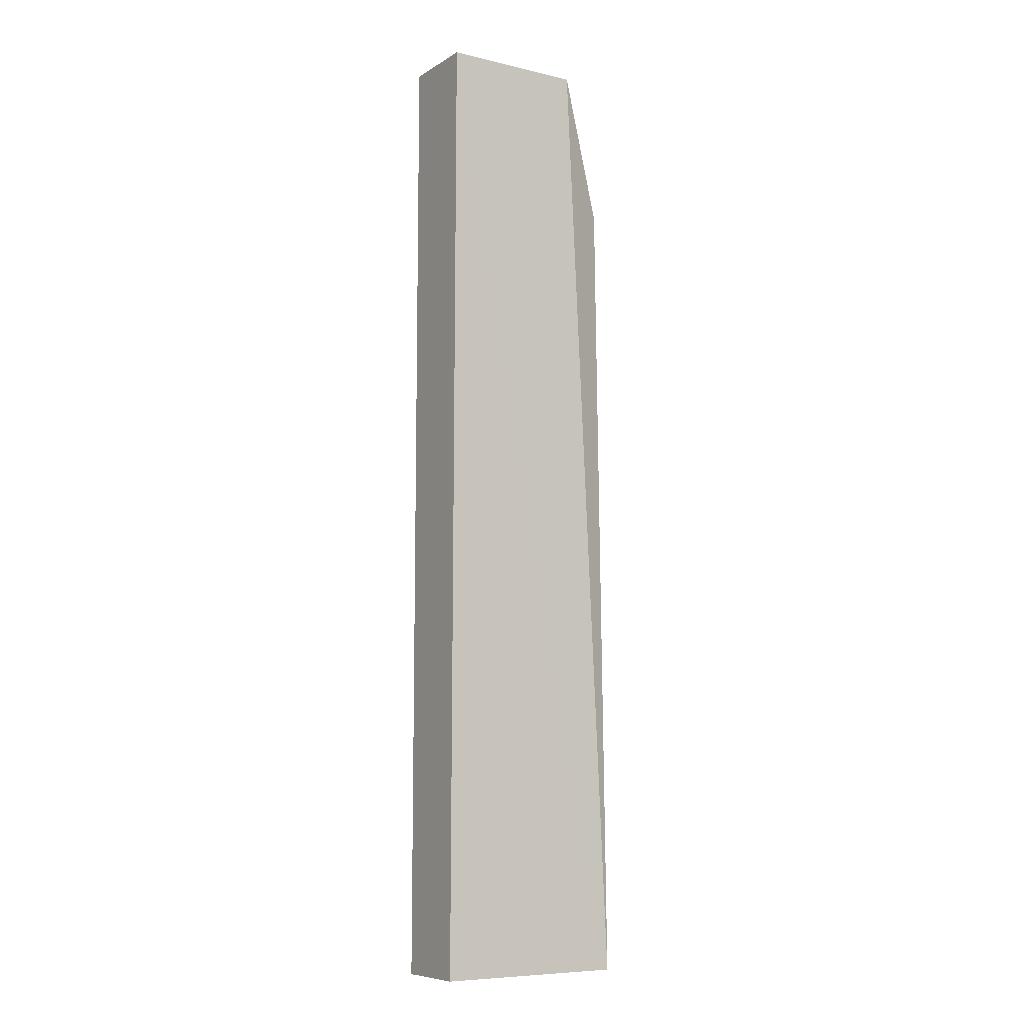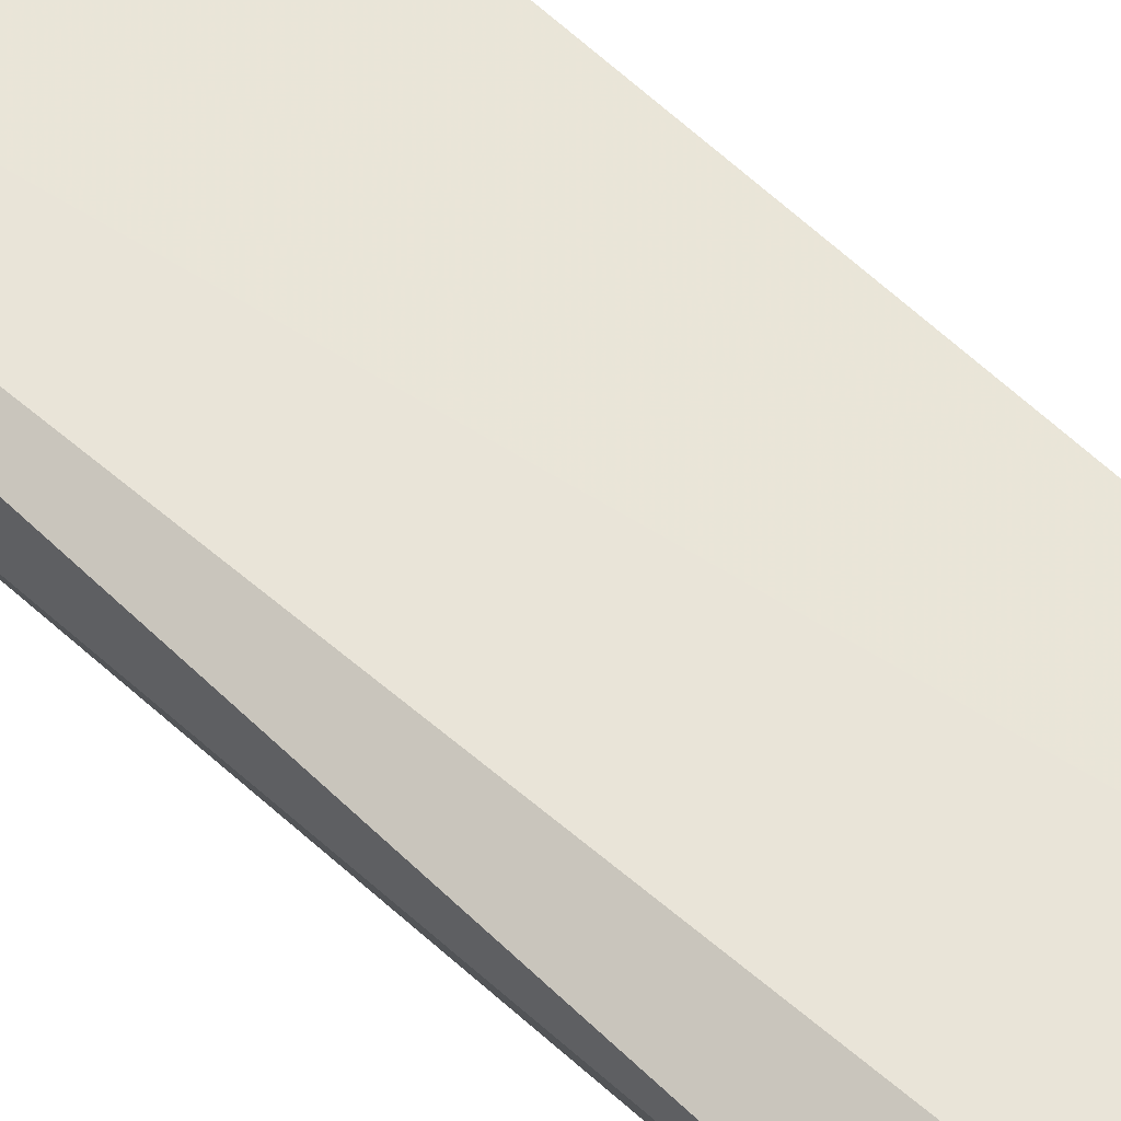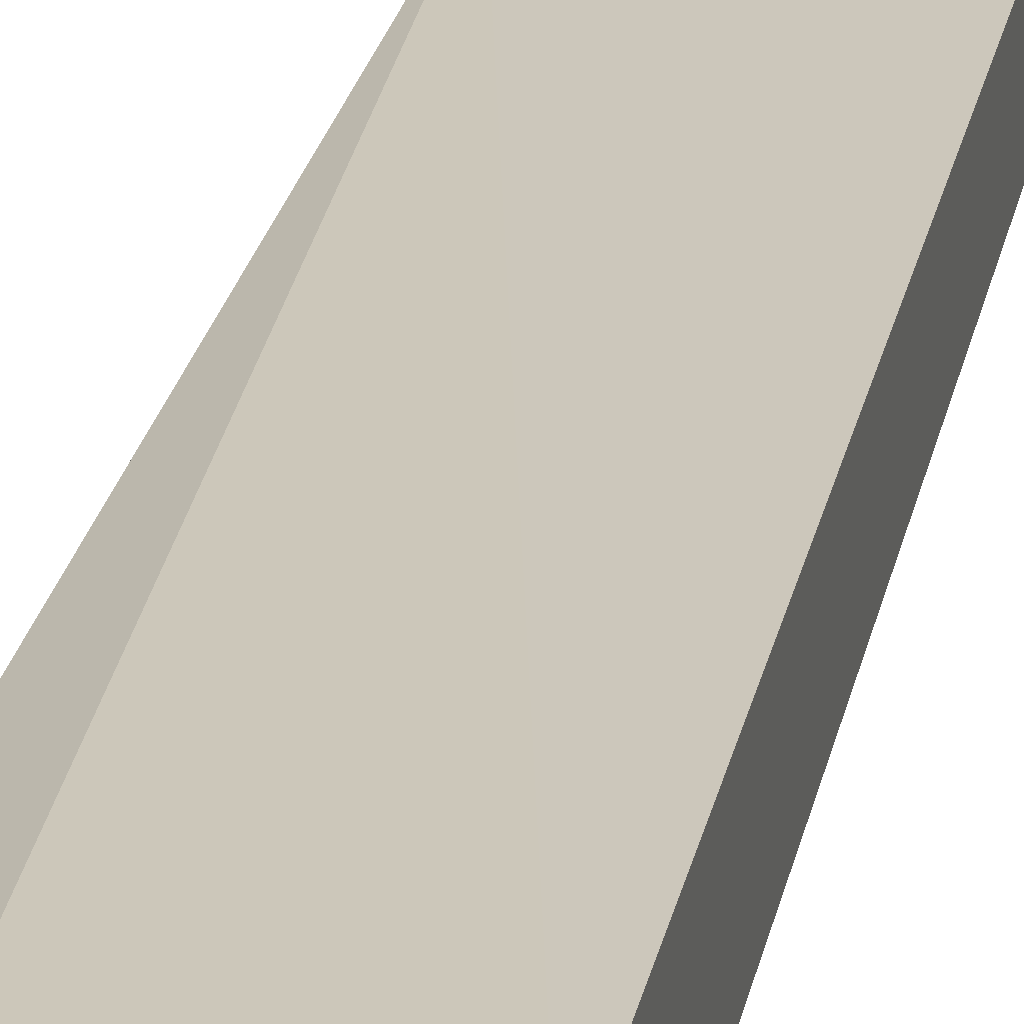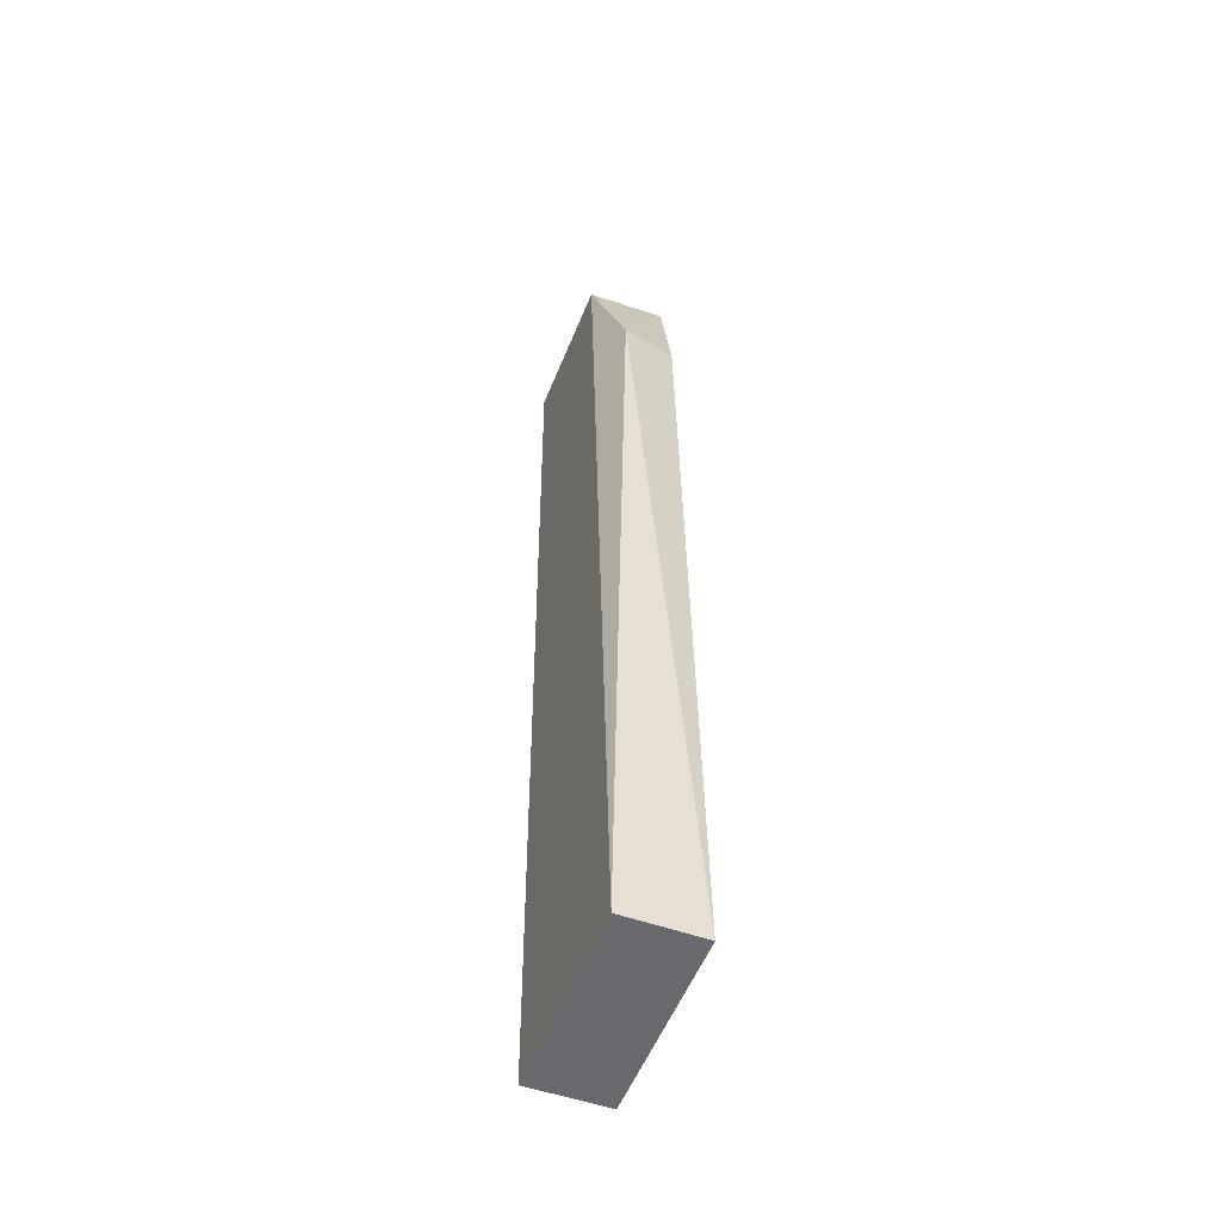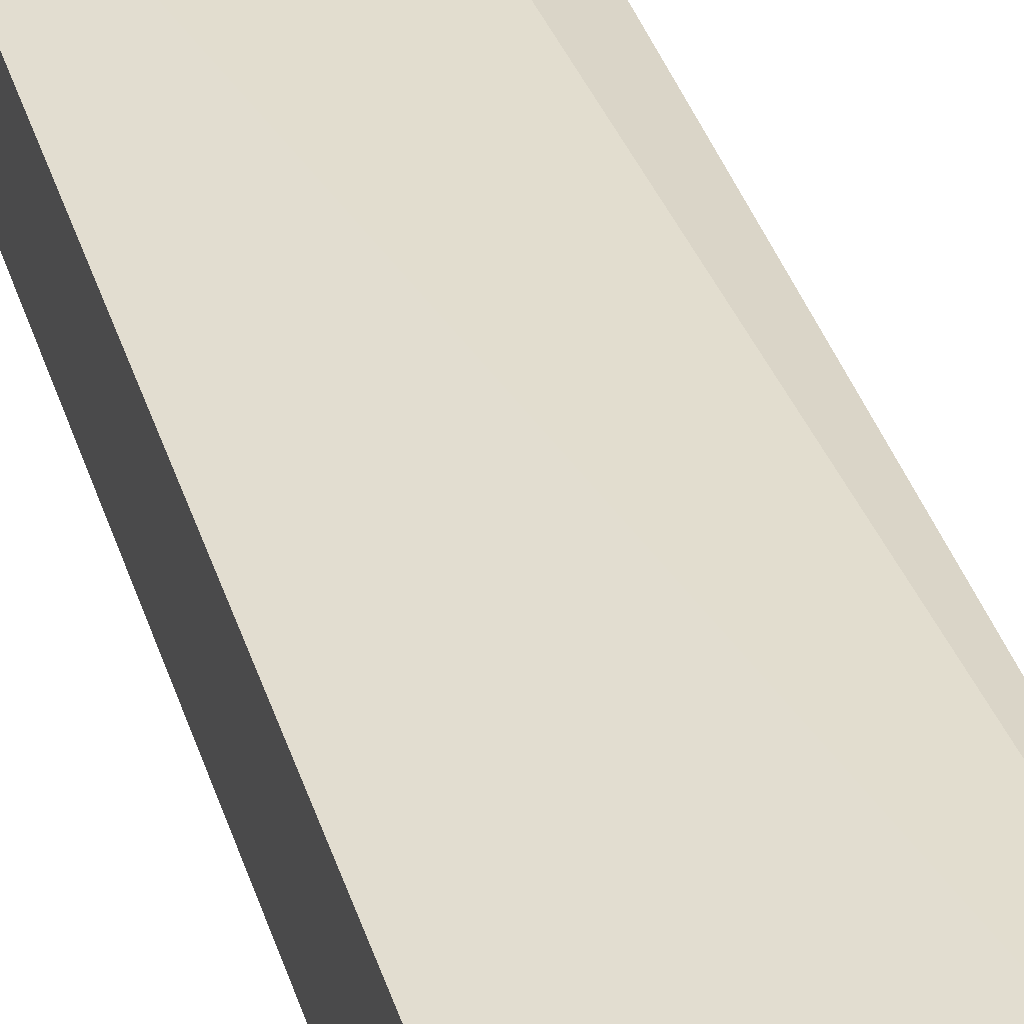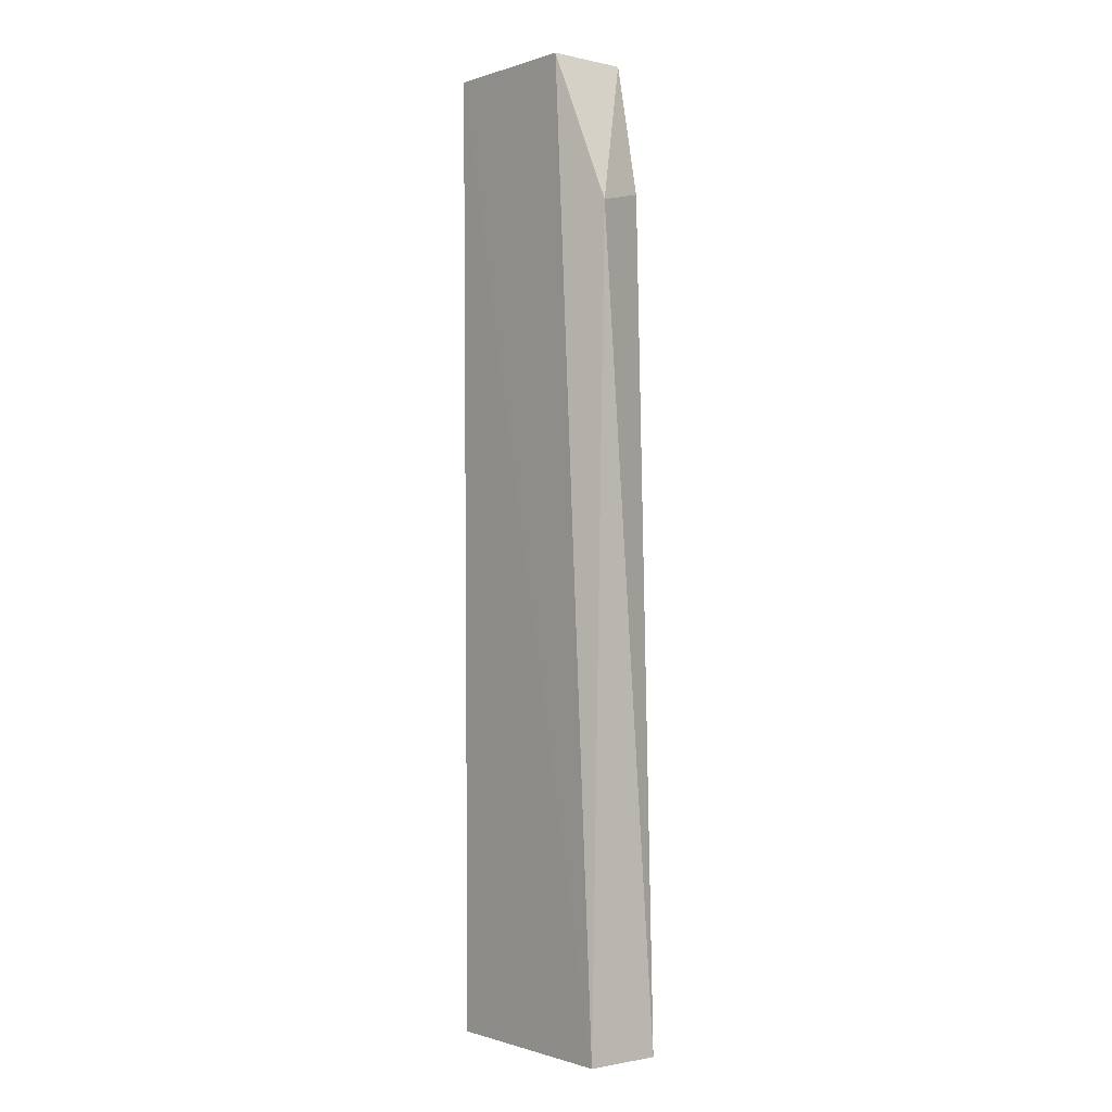
<metadata>
{"format":"obj","ext":"obj","renderer":"f3d","projection":"perspective","resolution":1024,"background":"white","views":[{"elev":-8.0,"azim":-32.7,"up":"+Y"},{"elev":59.3,"azim":134.7,"up":"+Z"},{"elev":22.0,"azim":-169.8,"up":"+Z"},{"elev":-52.9,"azim":69.4,"up":"+Y"},{"elev":34.8,"azim":-15.4,"up":"+Z"},{"elev":-0.5,"azim":50.5,"up":"+Y"}]}
</metadata>
<code>
v -0.009628 0.1031 0.009246
v -0.00449 0.002407 0.008846
v -0.00646 0.08937 0.00122
v -0.02459 0.103 0.001089
v -0.02461 0.002429 0.008973
v -0.009463 0.103 0.001035
v -0.004457 0.0879 0.00721
v -0.02461 0.103 0.009496
v -0.02459 0.002399 0.0008366
v -0.00444 0.002305 0.0007686
f 6 4 1
f 7 1 2
f 7 6 1
f 7 3 6
f 8 5 2
f 8 2 1
f 8 1 4
f 8 4 5
f 9 5 4
f 9 4 6
f 10 7 2
f 10 3 7
f 10 2 5
f 10 5 9
f 10 9 6
f 10 6 3

</code>
